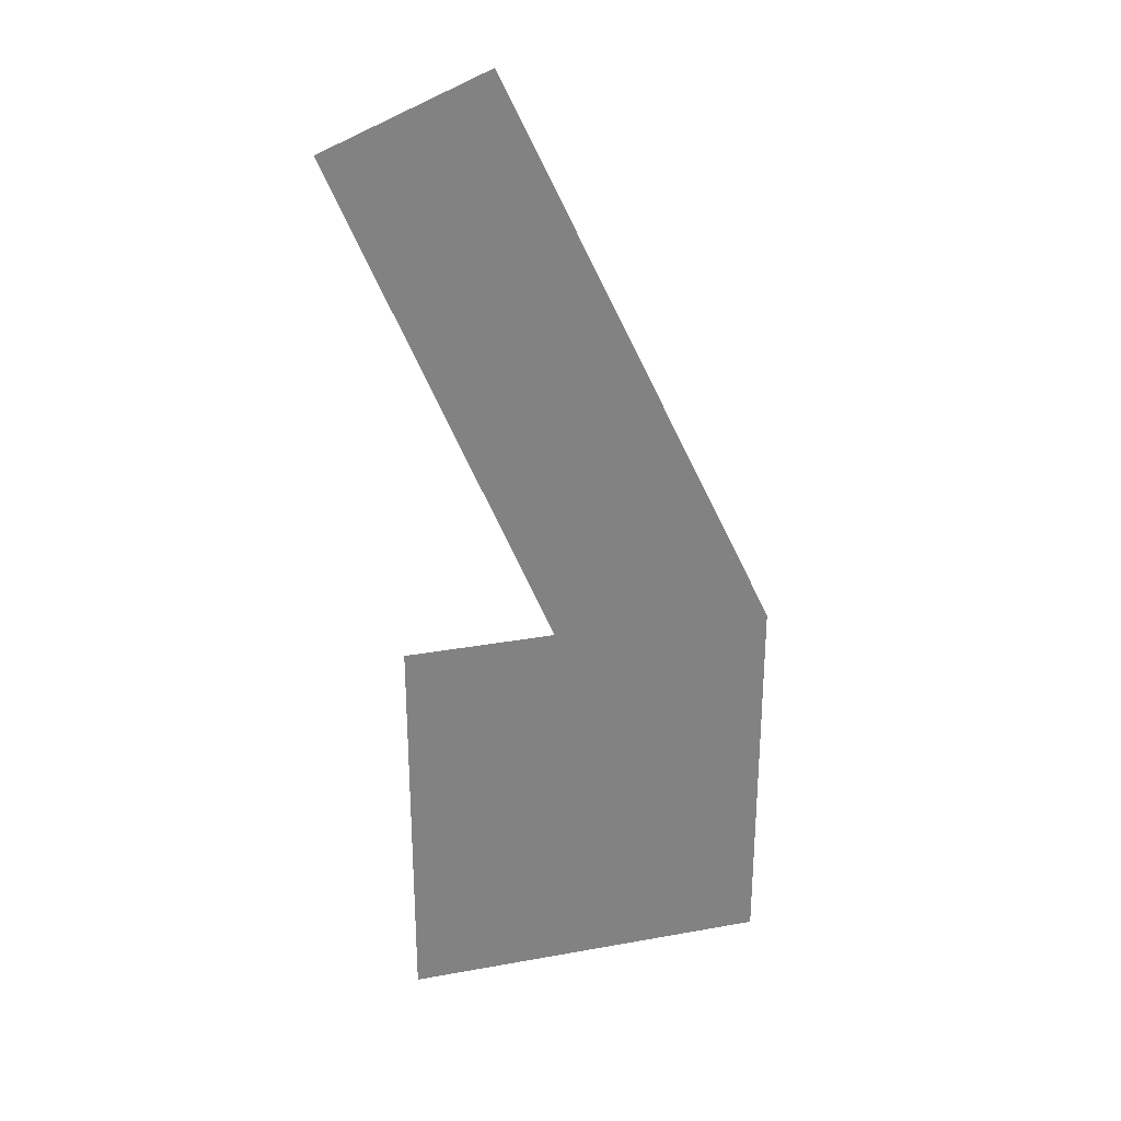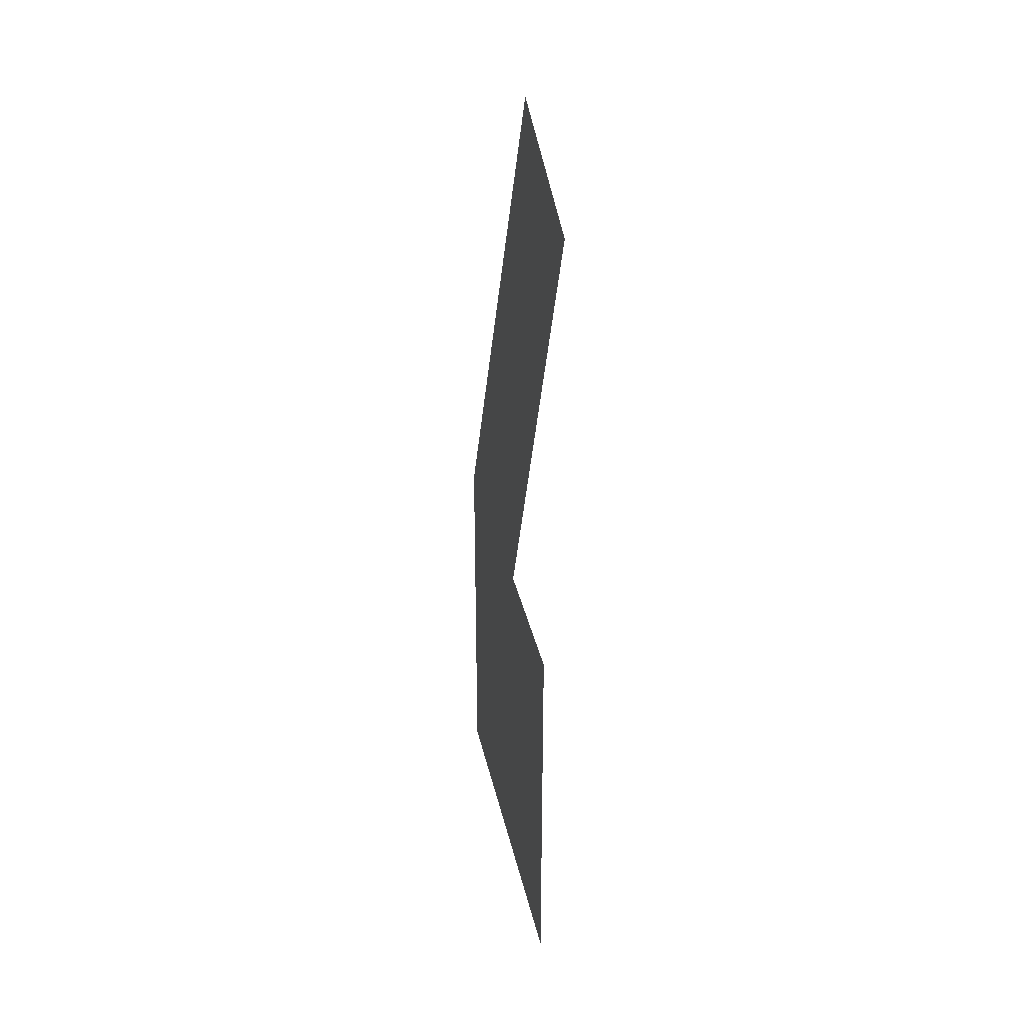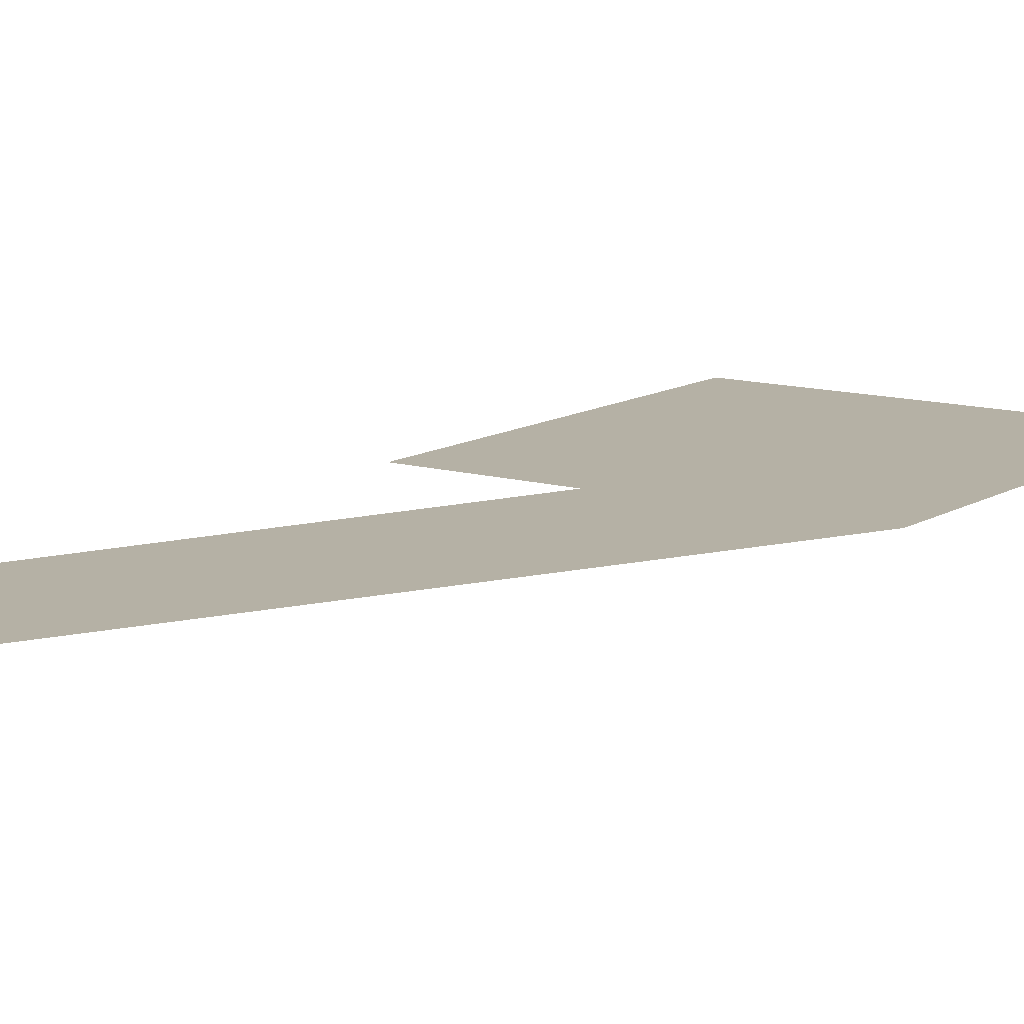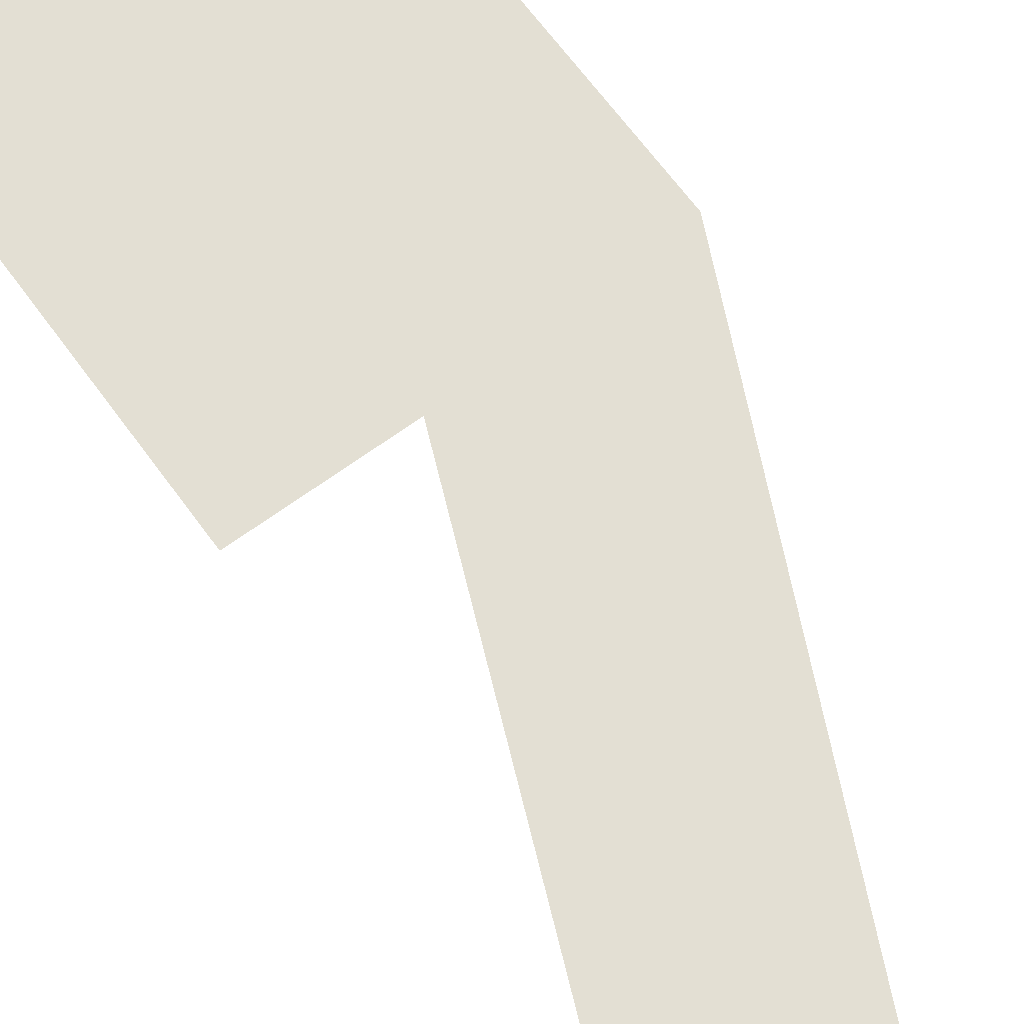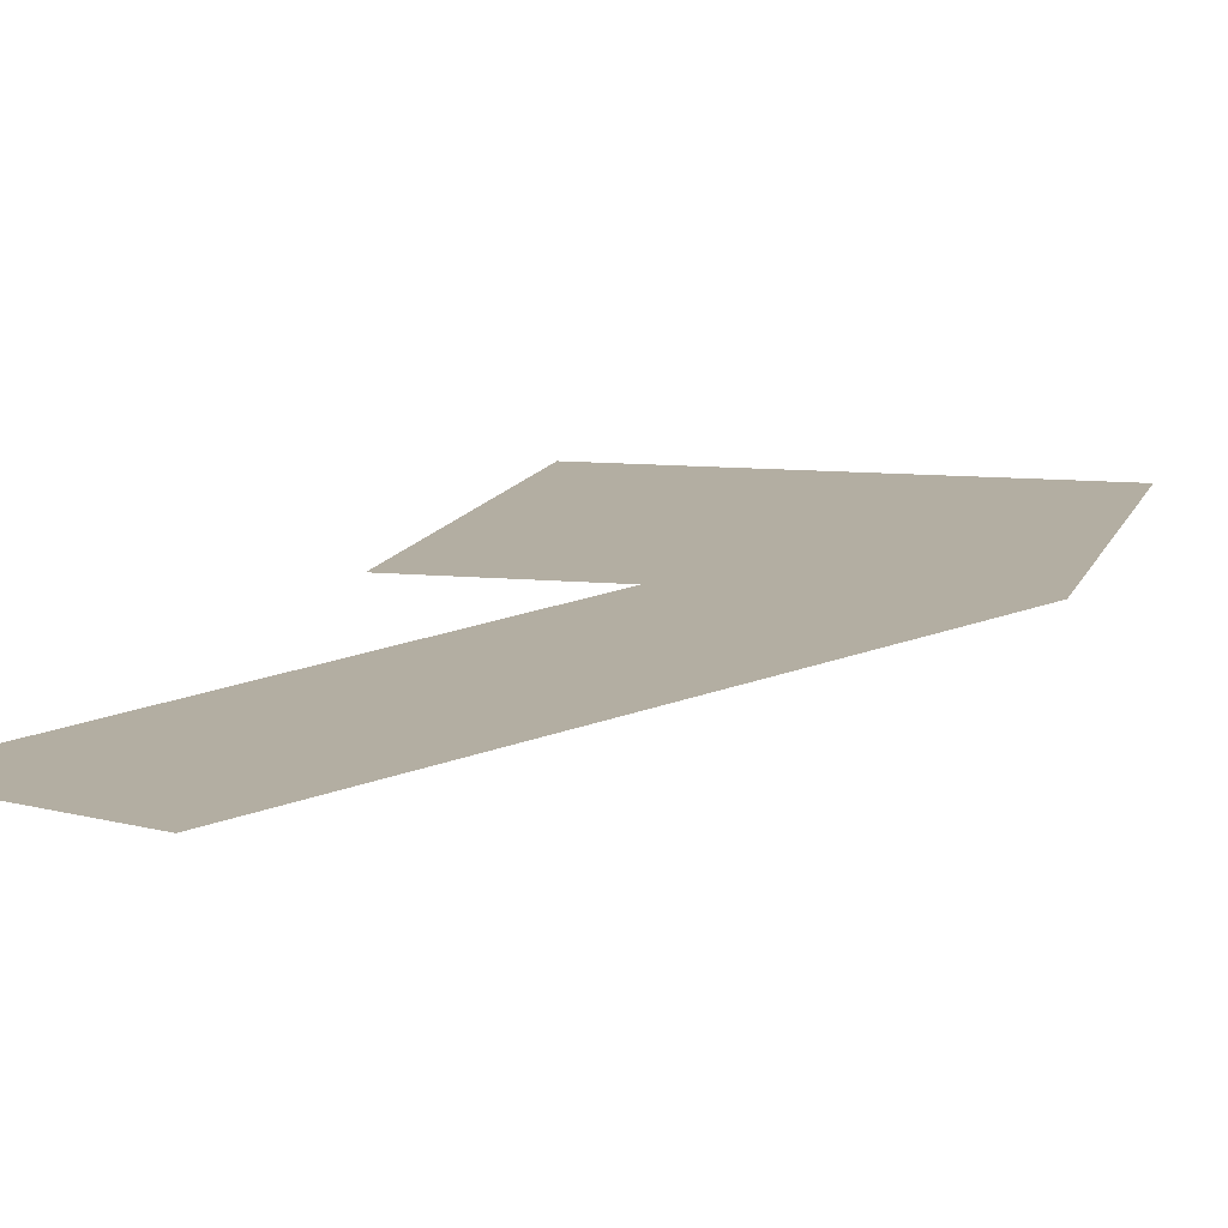
<metadata>
{"format":"obj","ext":"obj","renderer":"f3d","projection":"perspective","resolution":1024,"background":"white","views":[{"elev":29.4,"azim":-15.0,"up":"+Z"},{"elev":34.4,"azim":-101.9,"up":"+Z"},{"elev":11.8,"azim":35.0,"up":"+Y"},{"elev":67.1,"azim":-36.2,"up":"+Y"},{"elev":10.8,"azim":13.8,"up":"+Y"}]}
</metadata>
<code>
o Text.011
v -0.04312 0 0
v 0.04312 0 -0.09358
v -0.04312 0 -0.09358
v 0.04312 0 -0.002752
v -0.008257 0 0
v -0.02018 -0 0.1321
v -0.05688 -0 0.1174
f 1 2 3
f 1 4 2
f 1 5 4
f 5 6 4
f 7 6 5

</code>
